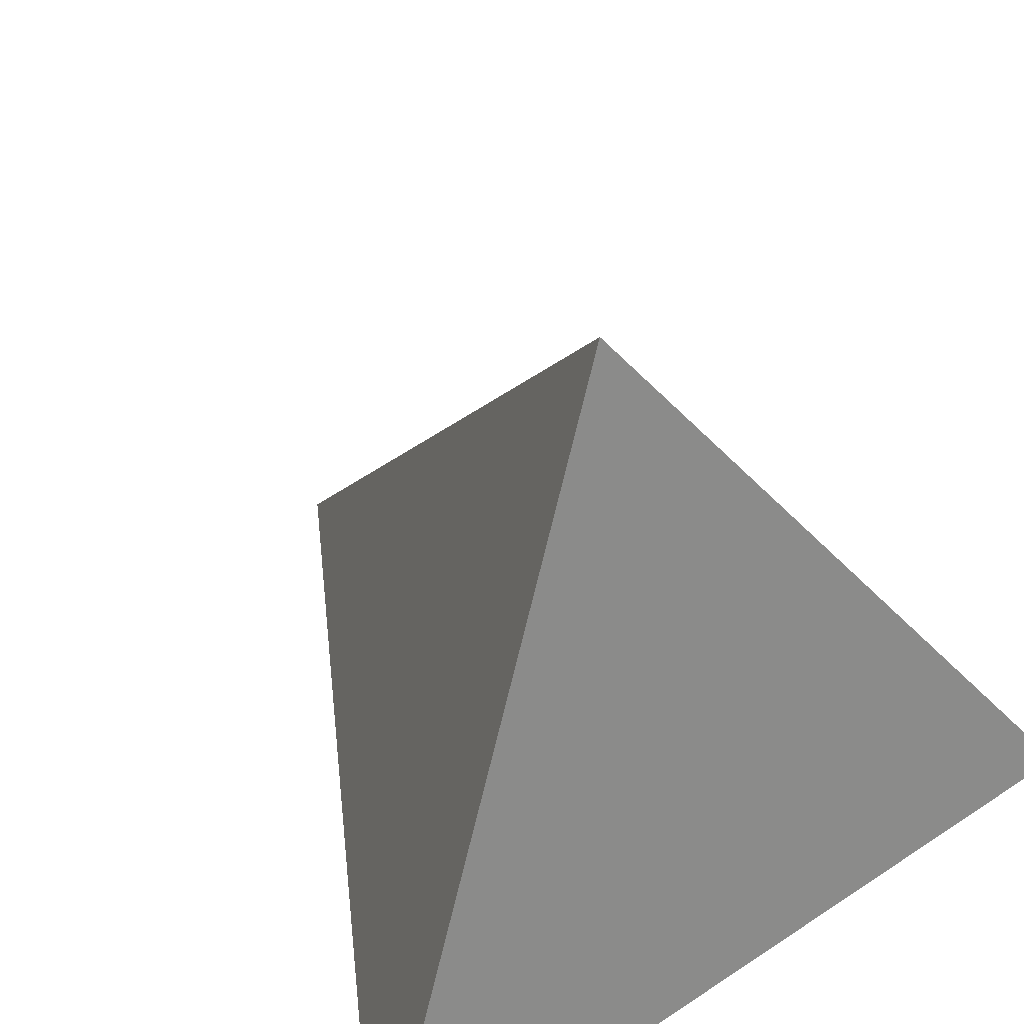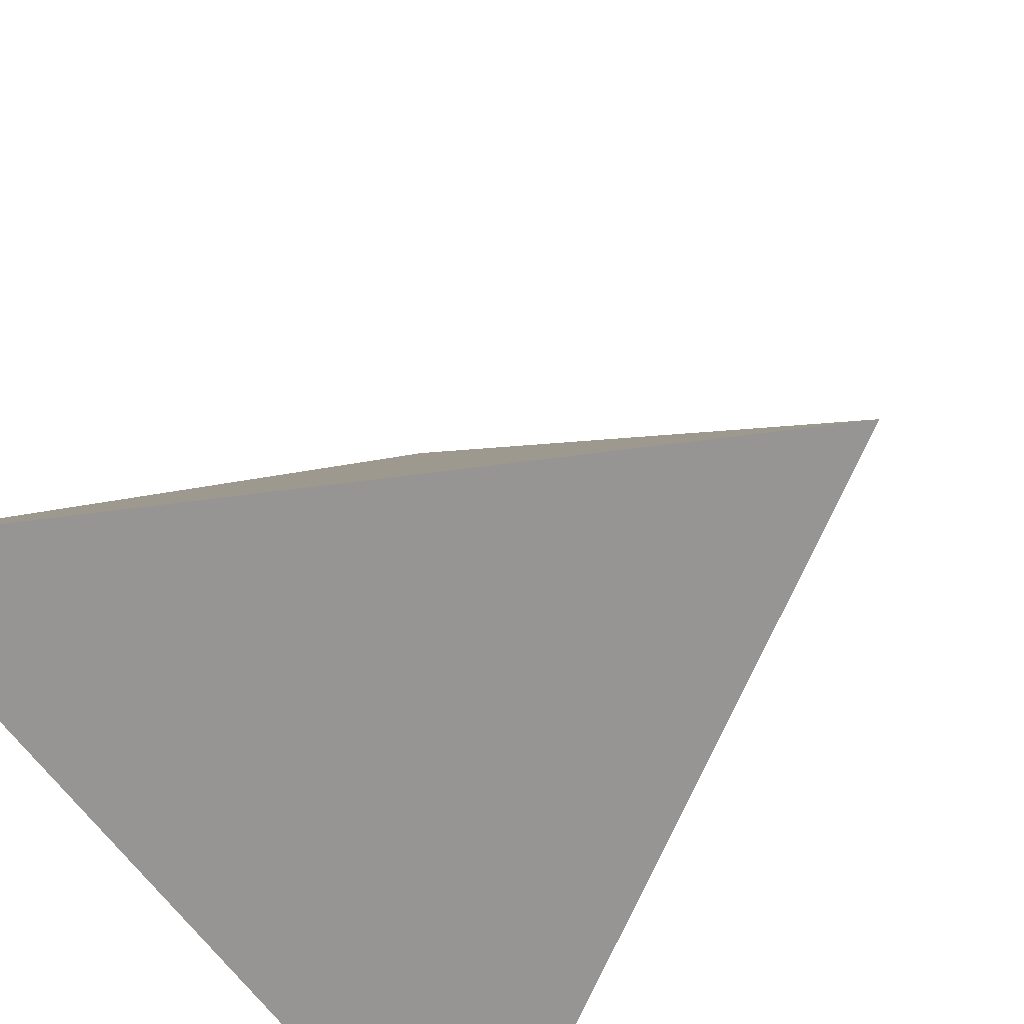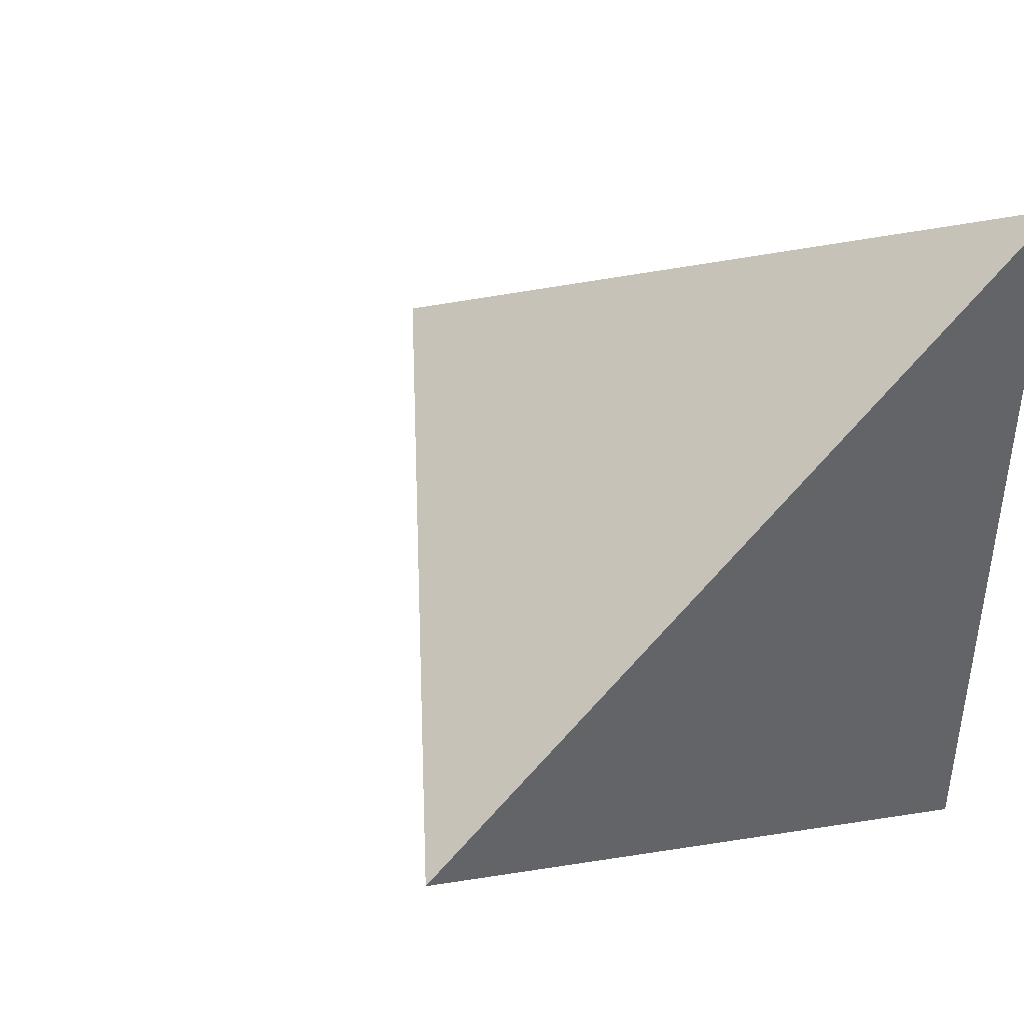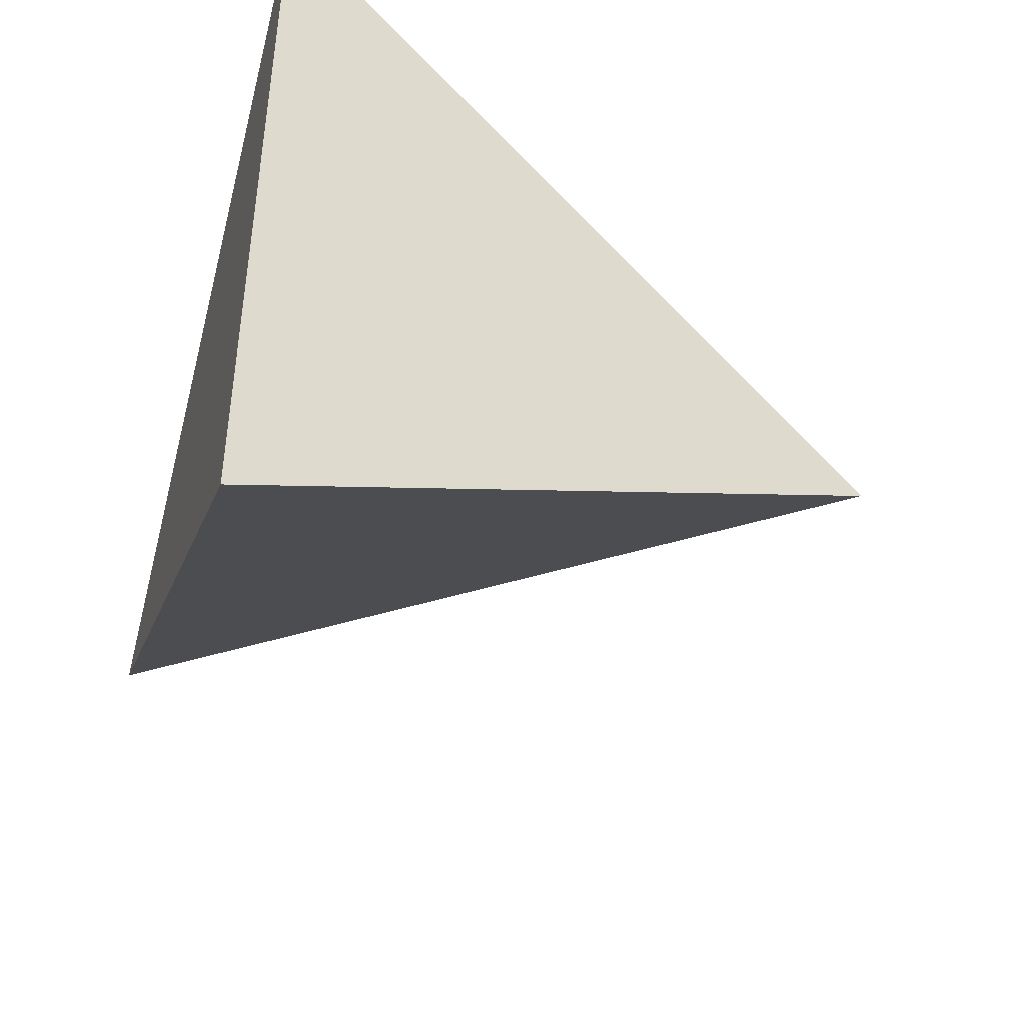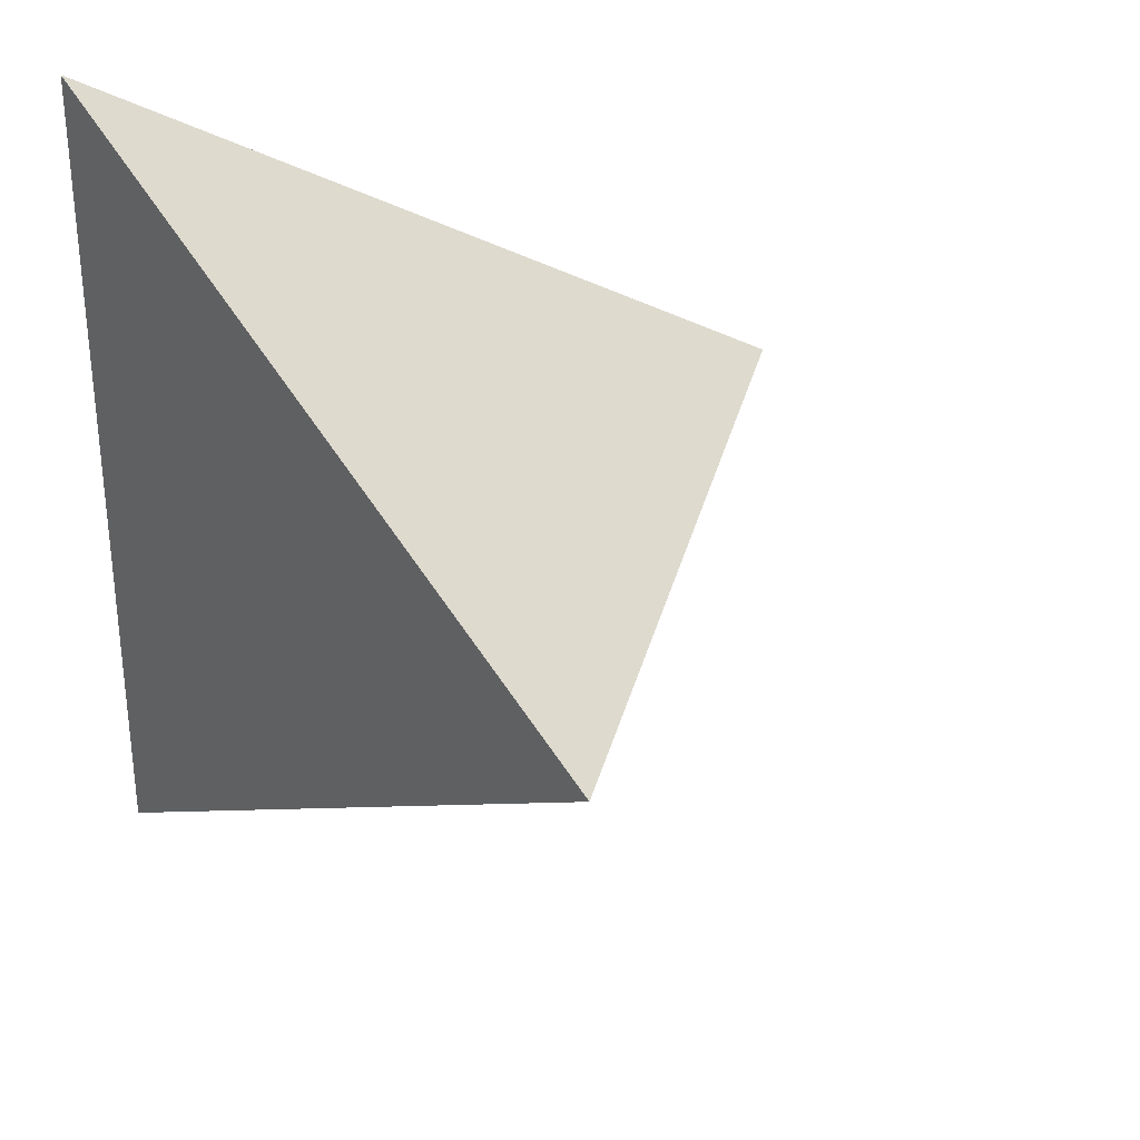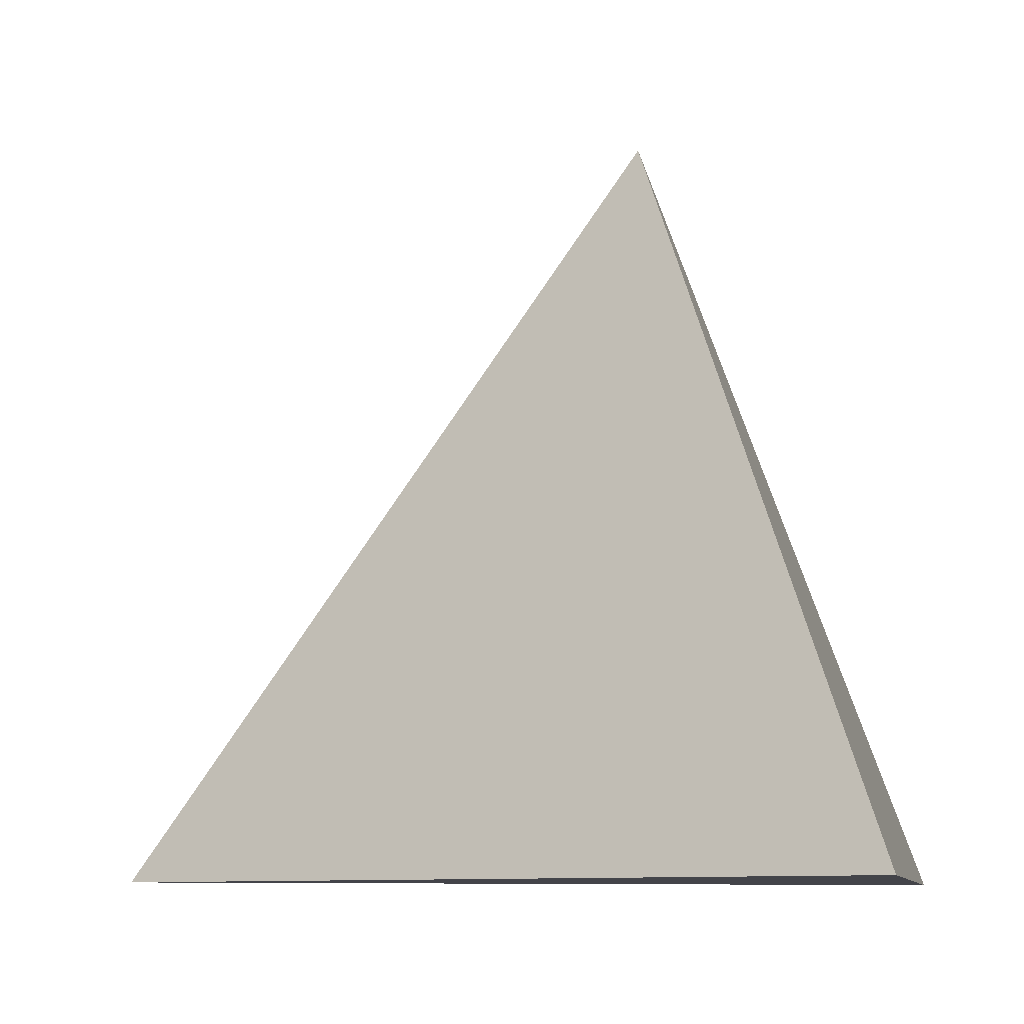
<metadata>
{"format":"obj","ext":"obj","renderer":"f3d","projection":"perspective","resolution":1024,"background":"white","views":[{"elev":50.5,"azim":-126.2,"up":"+Z"},{"elev":-67.6,"azim":37.3,"up":"+Z"},{"elev":42.7,"azim":142.2,"up":"+Y"},{"elev":-45.5,"azim":-105.8,"up":"+Y"},{"elev":31.7,"azim":-22.0,"up":"+Y"},{"elev":-8.4,"azim":-170.0,"up":"+Z"}]}
</metadata>
<code>
g default
v -0.2887 -0.5 -0.2041
v -0.2887 0.5 -0.2041
v 0.5774 0 -0.2041
v 0 0 0.6124
o object0
f 1 2 3
f 2 1 4
f 3 4 1
f 4 3 2

</code>
